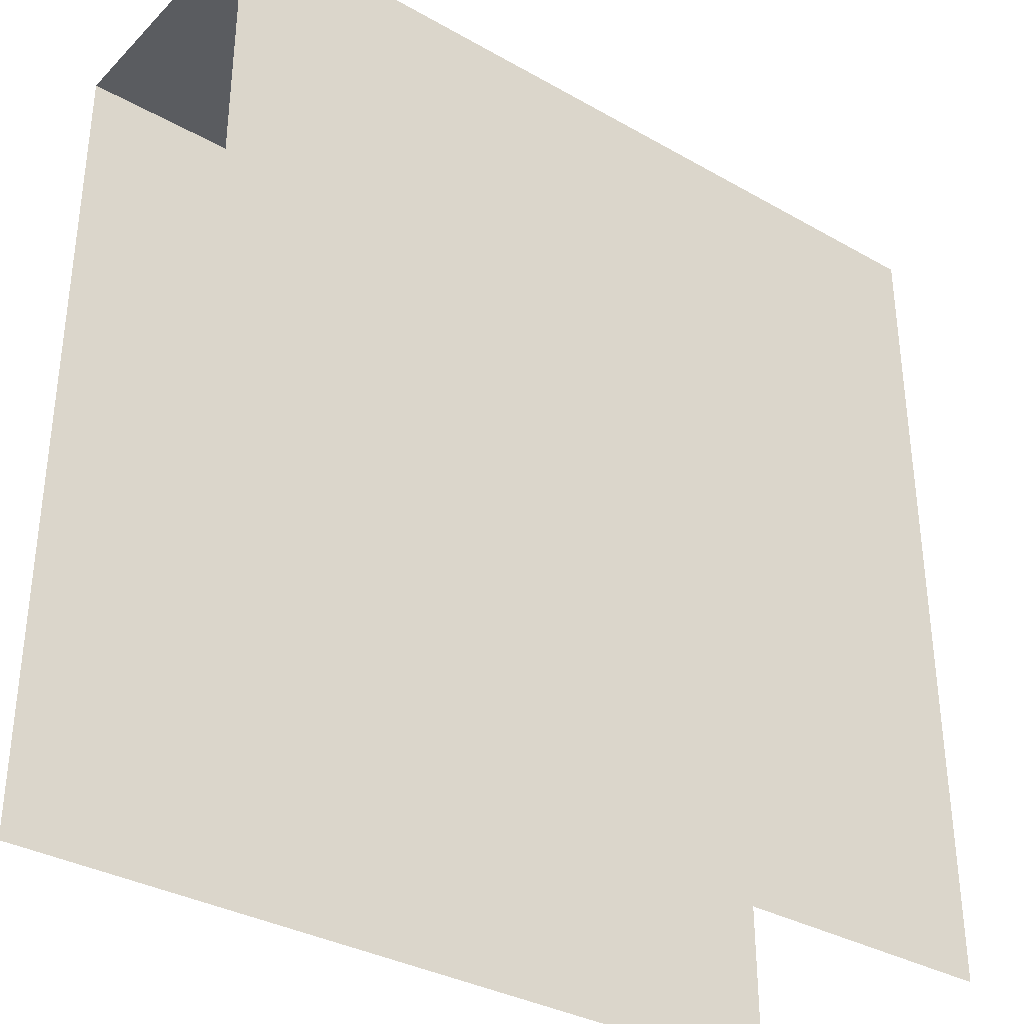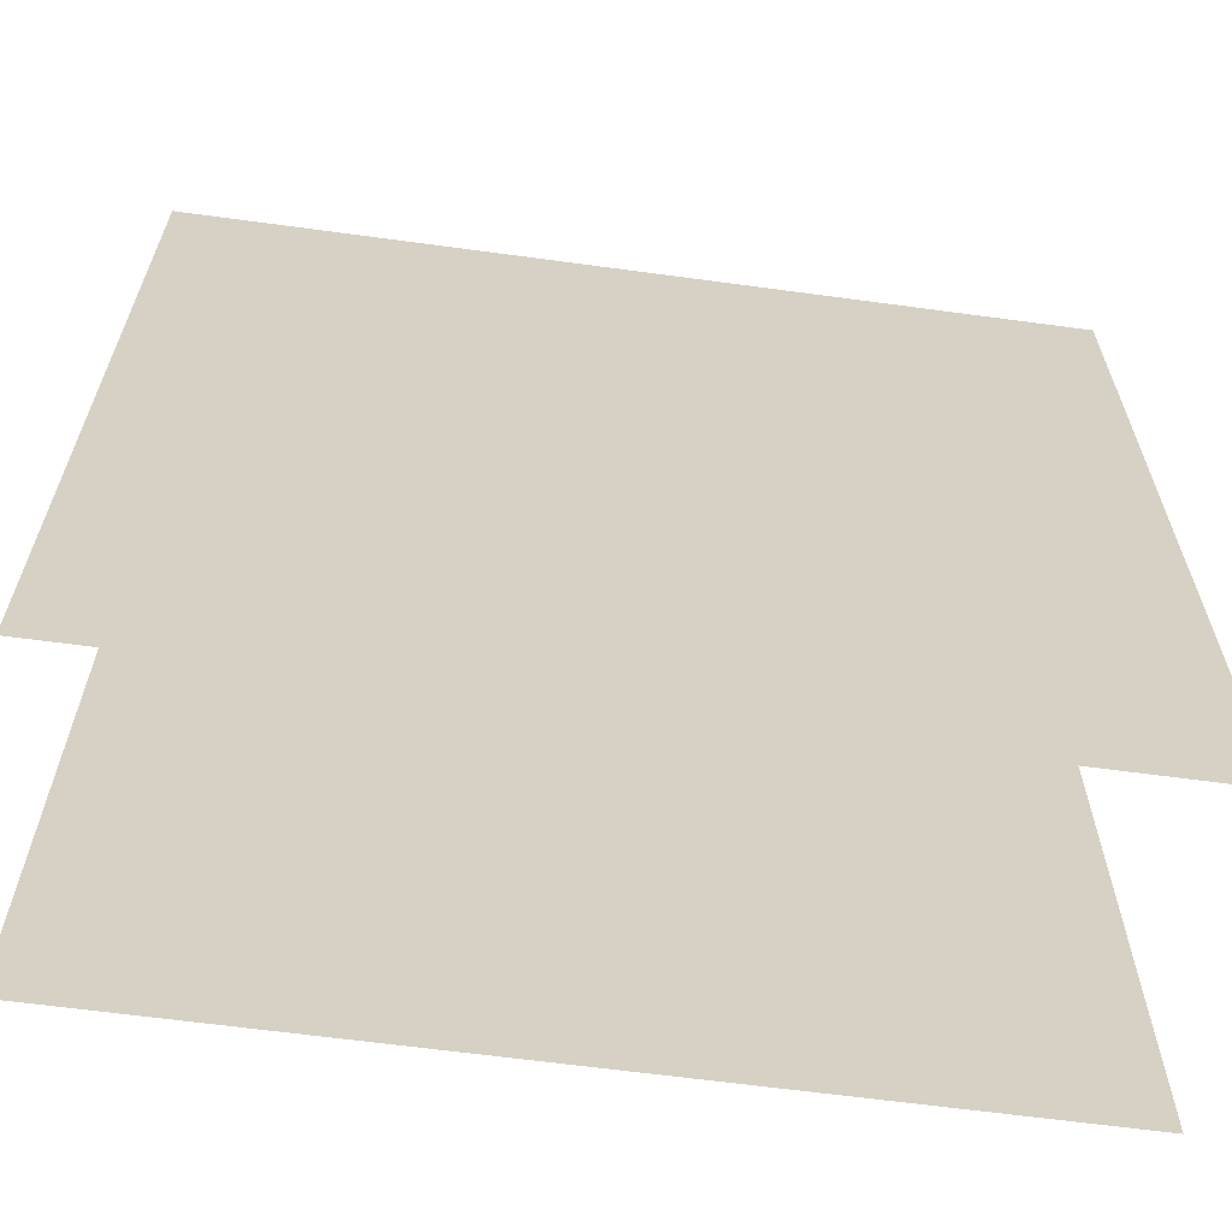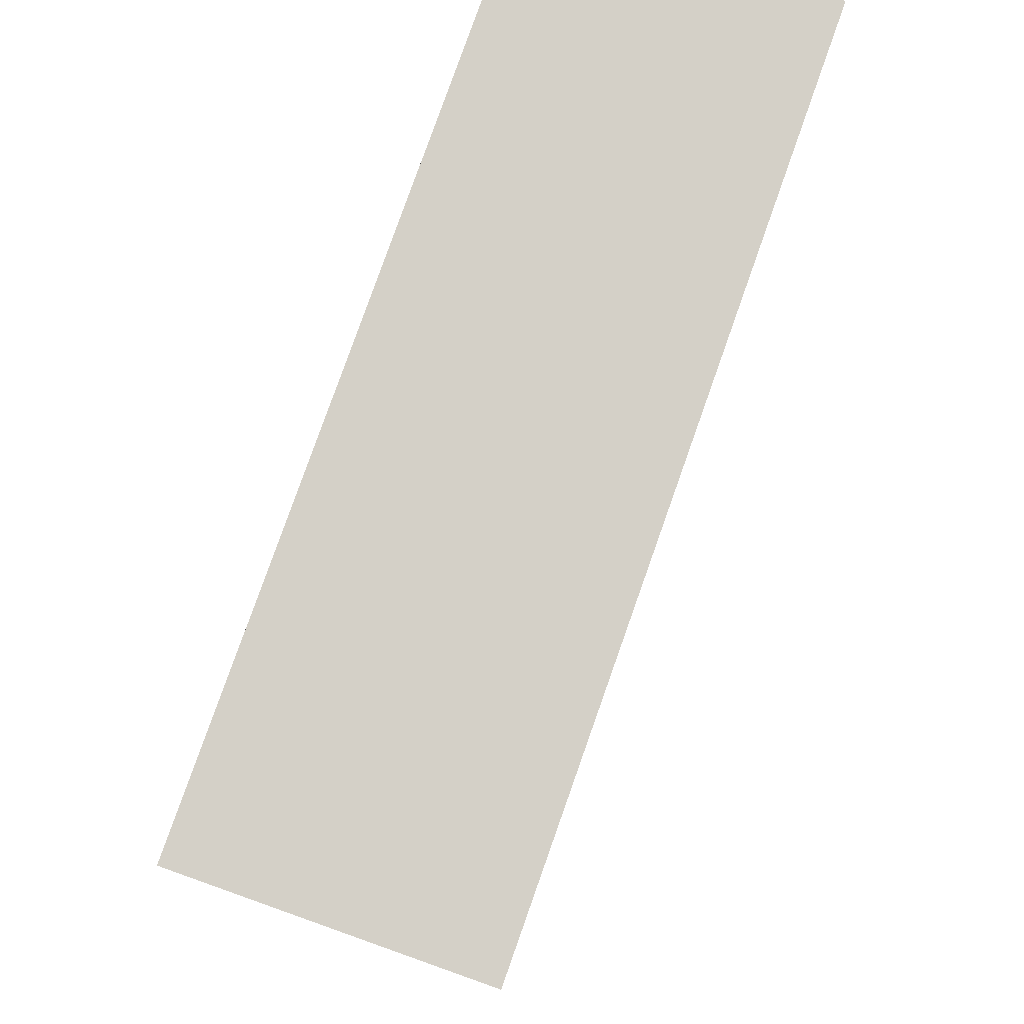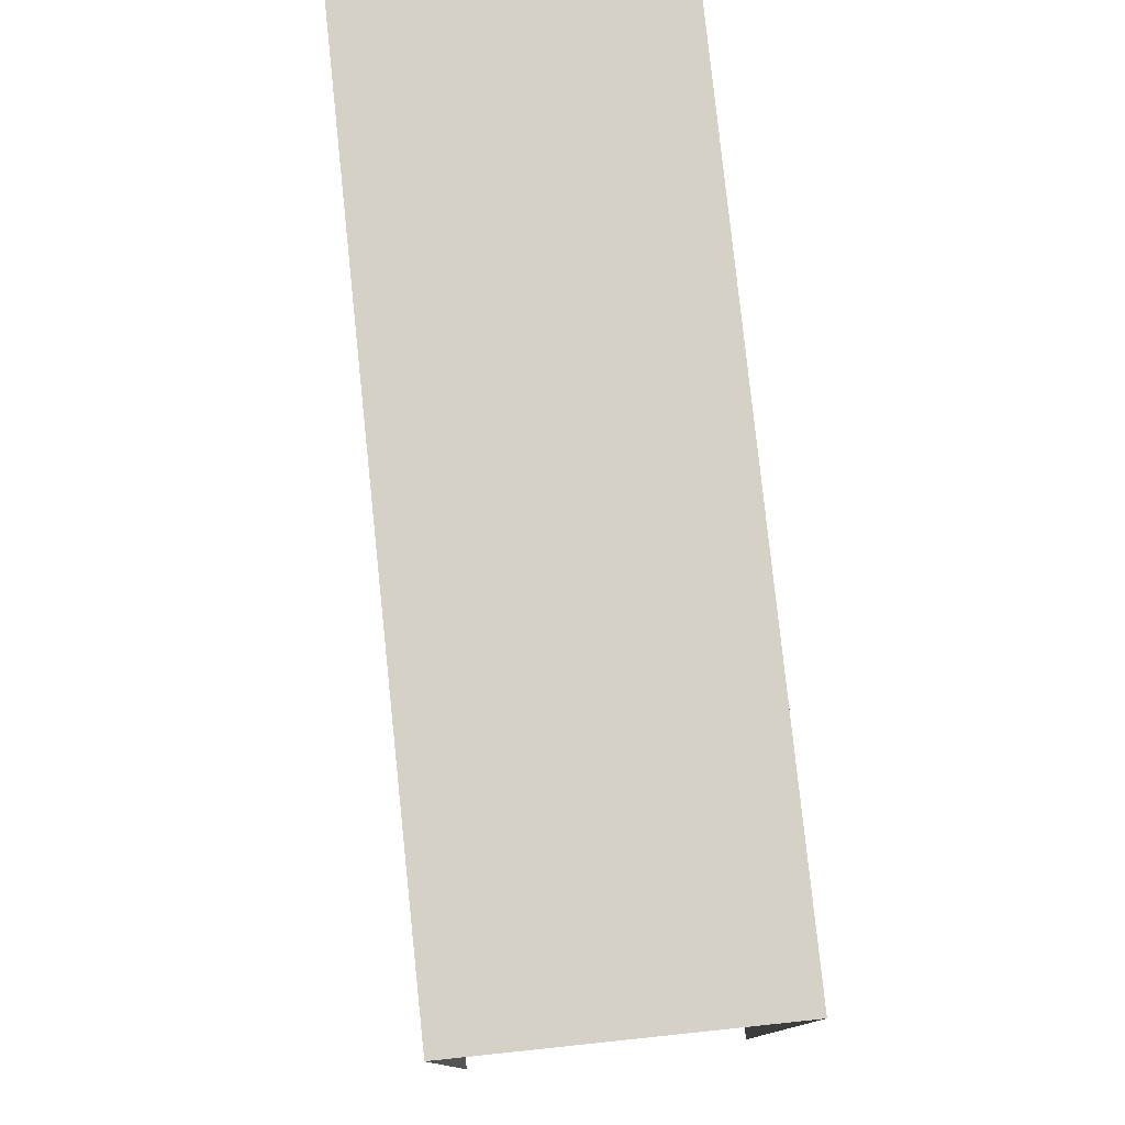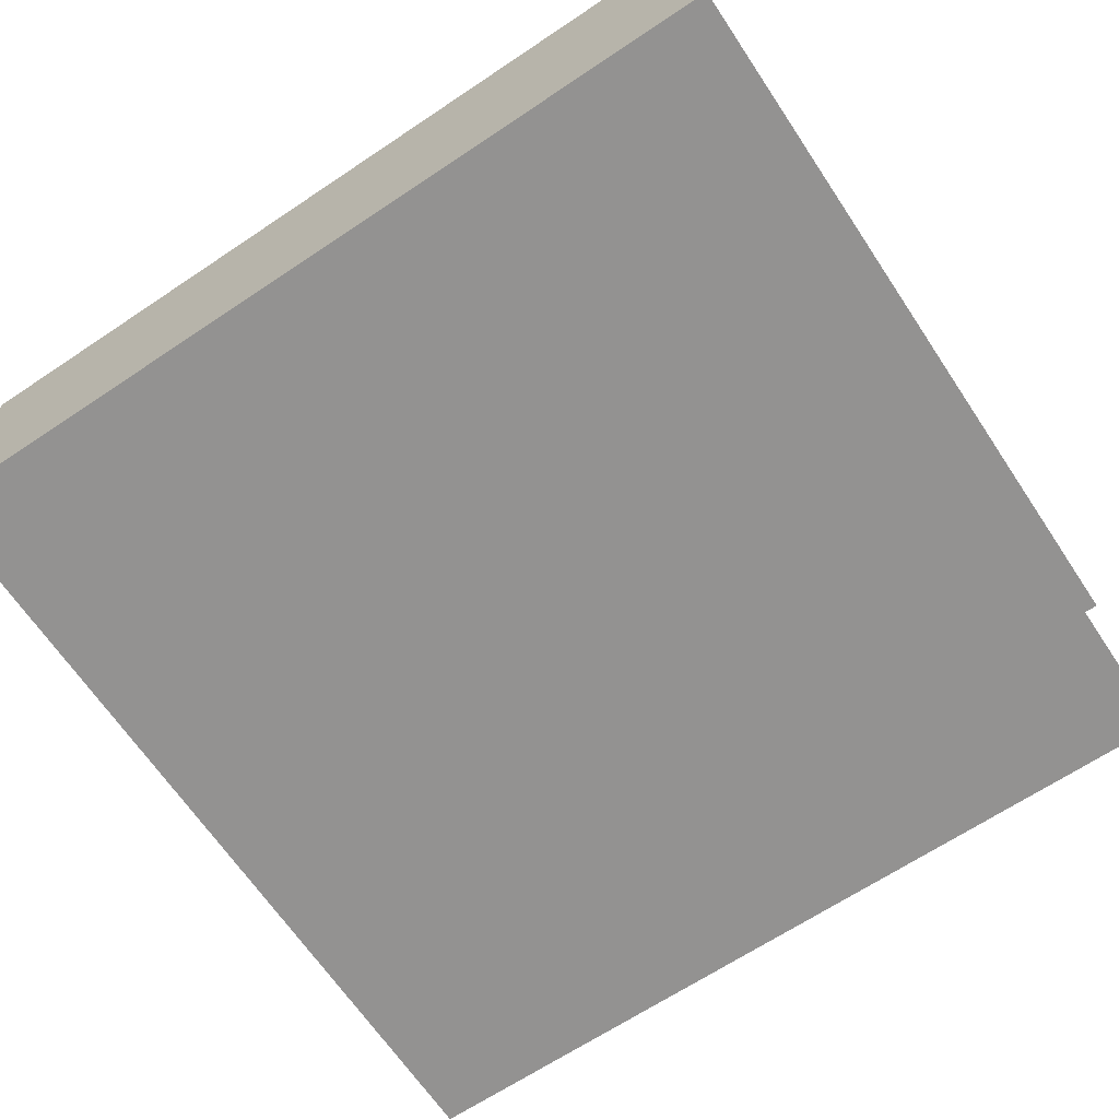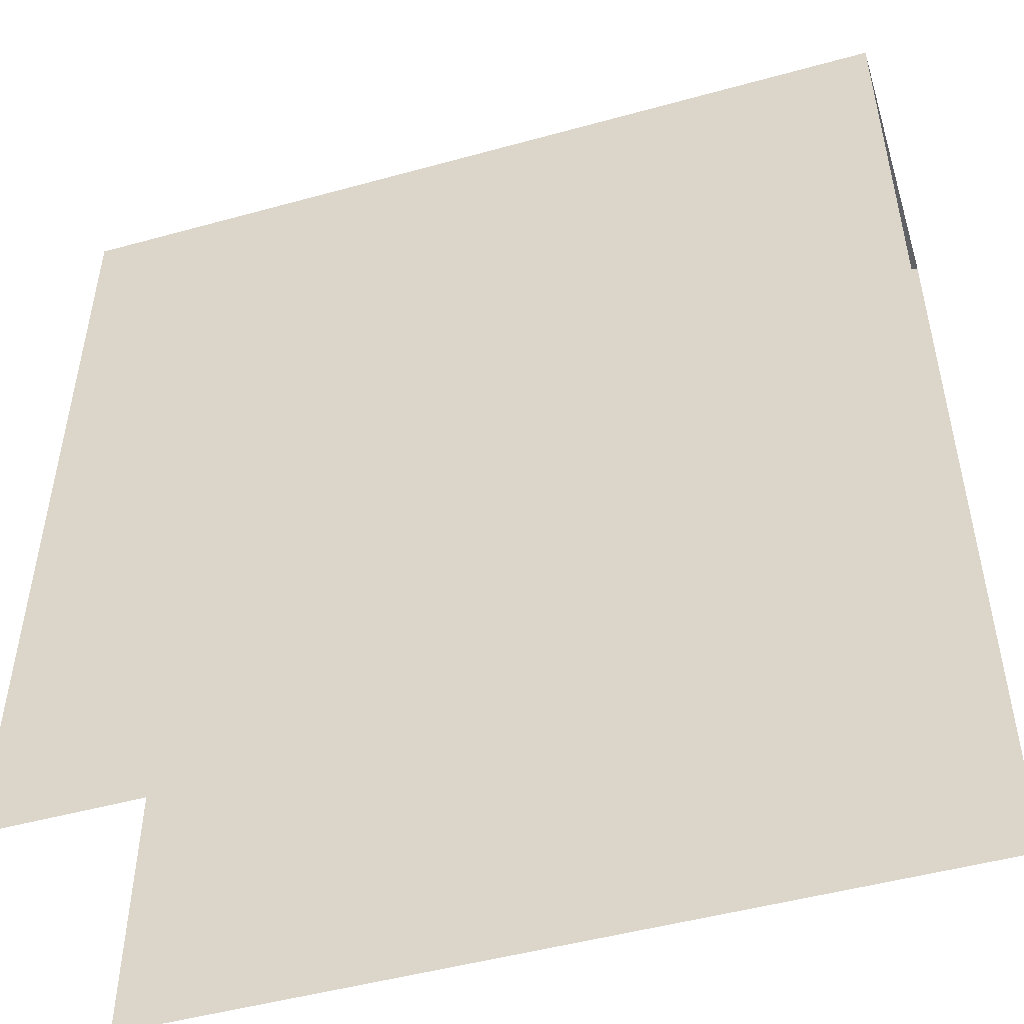
<metadata>
{"format":"obj","ext":"obj","renderer":"f3d","projection":"perspective","resolution":1024,"background":"white","views":[{"elev":-34.0,"azim":142.5,"up":"+Y"},{"elev":-63.5,"azim":172.2,"up":"+Y"},{"elev":80.0,"azim":109.5,"up":"+Y"},{"elev":79.0,"azim":84.0,"up":"+Y"},{"elev":-66.5,"azim":-146.2,"up":"+Z"},{"elev":-49.2,"azim":-163.0,"up":"+Y"}]}
</metadata>
<code>
g default
v 25.24 0 0.5
v 28.24 0 0.5
v 25.24 3 0.5
v 28.24 3 0.5
v 25.24 3 -0.5
v 28.24 3 -0.5
v 25.24 0 -0.5
v 28.24 0 -0.5
g Geo_Wall_middle Wall_Walkway_crates
f 1 2 4 3
f 3 4 6 5
f 5 6 8 7

</code>
